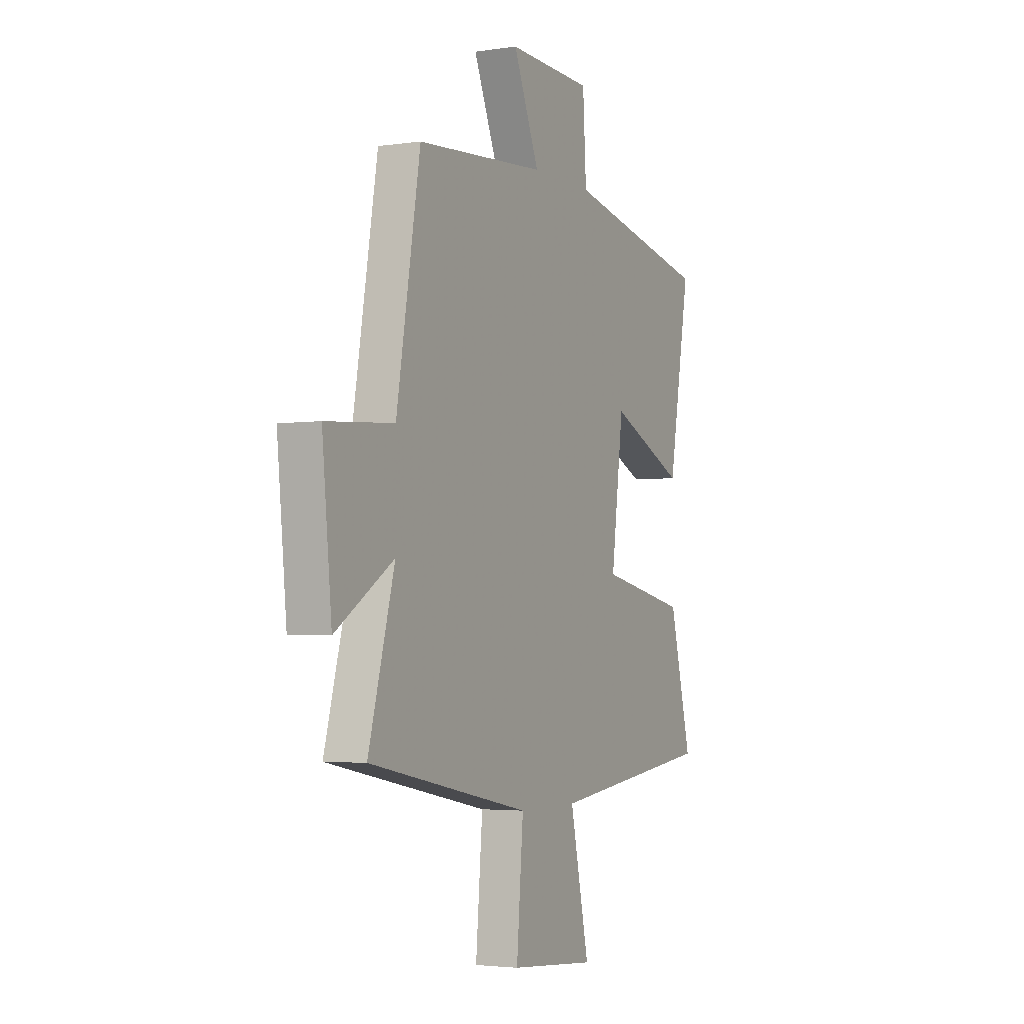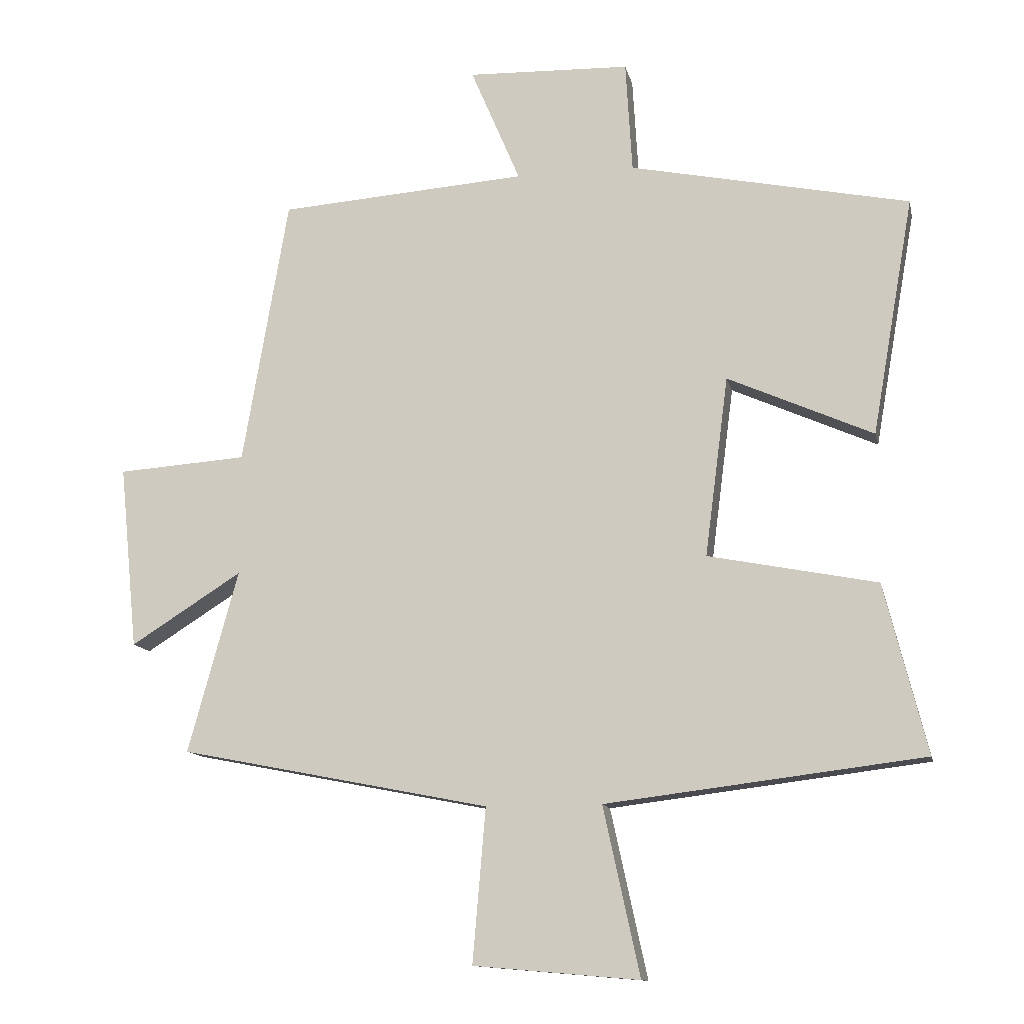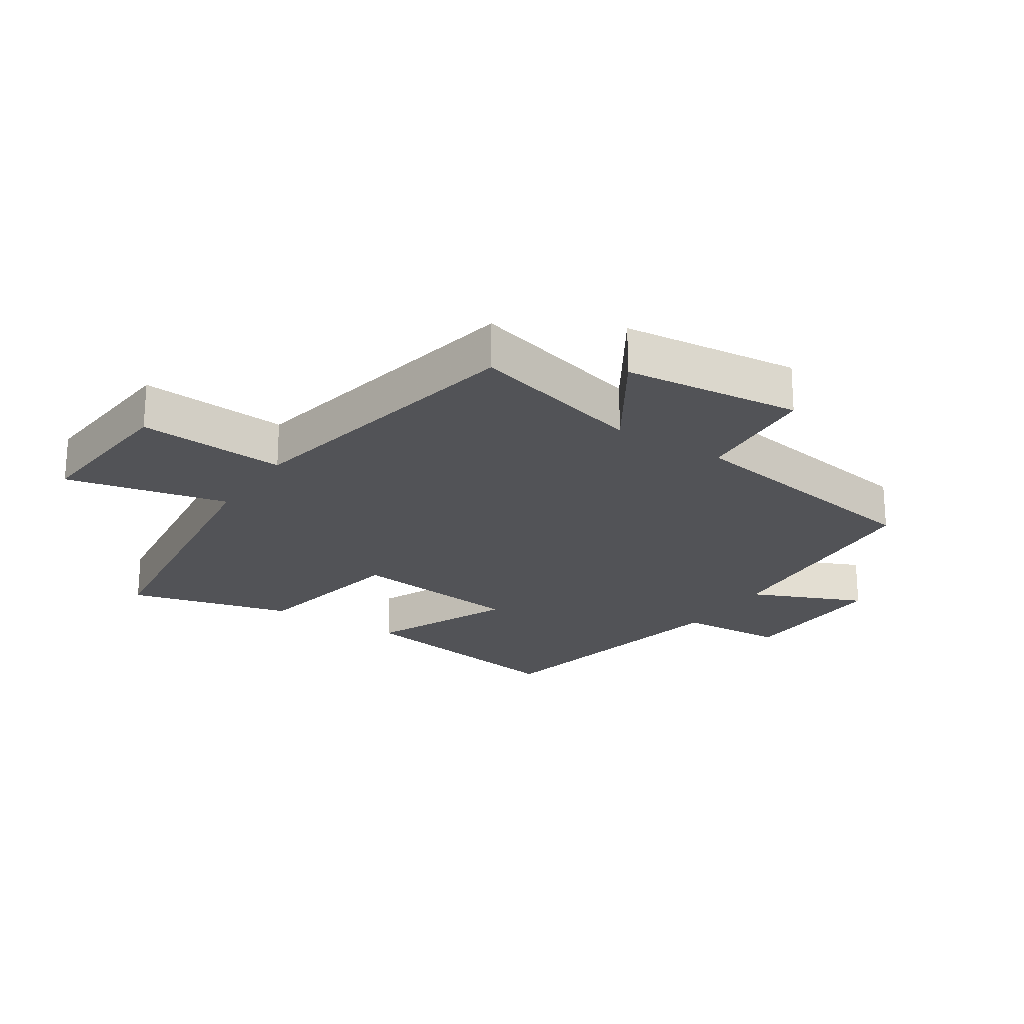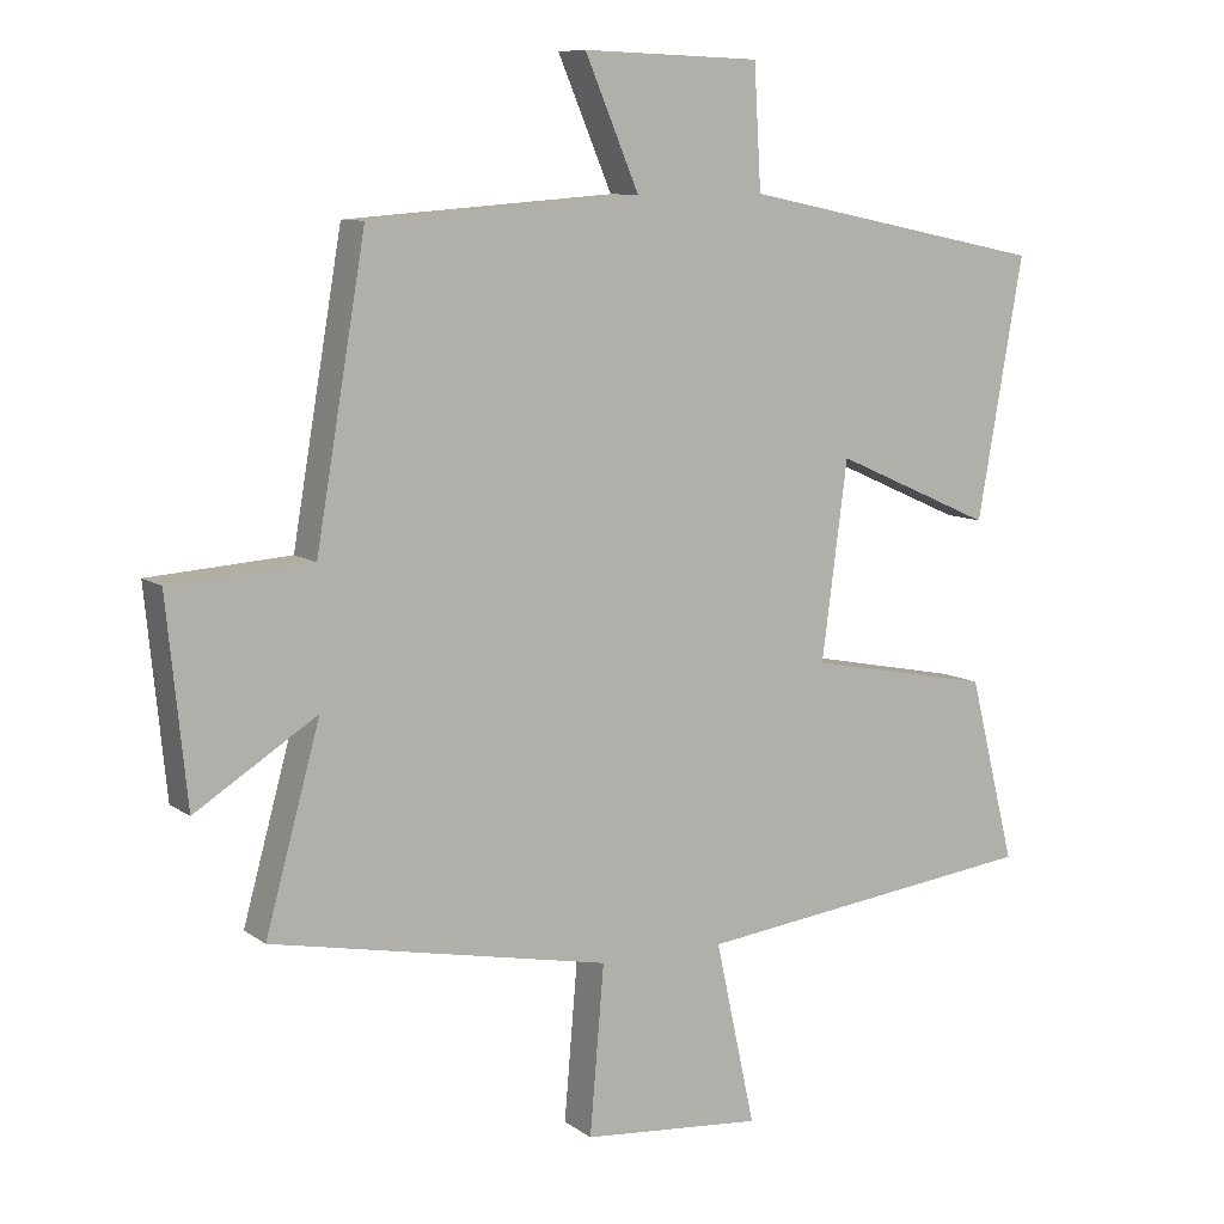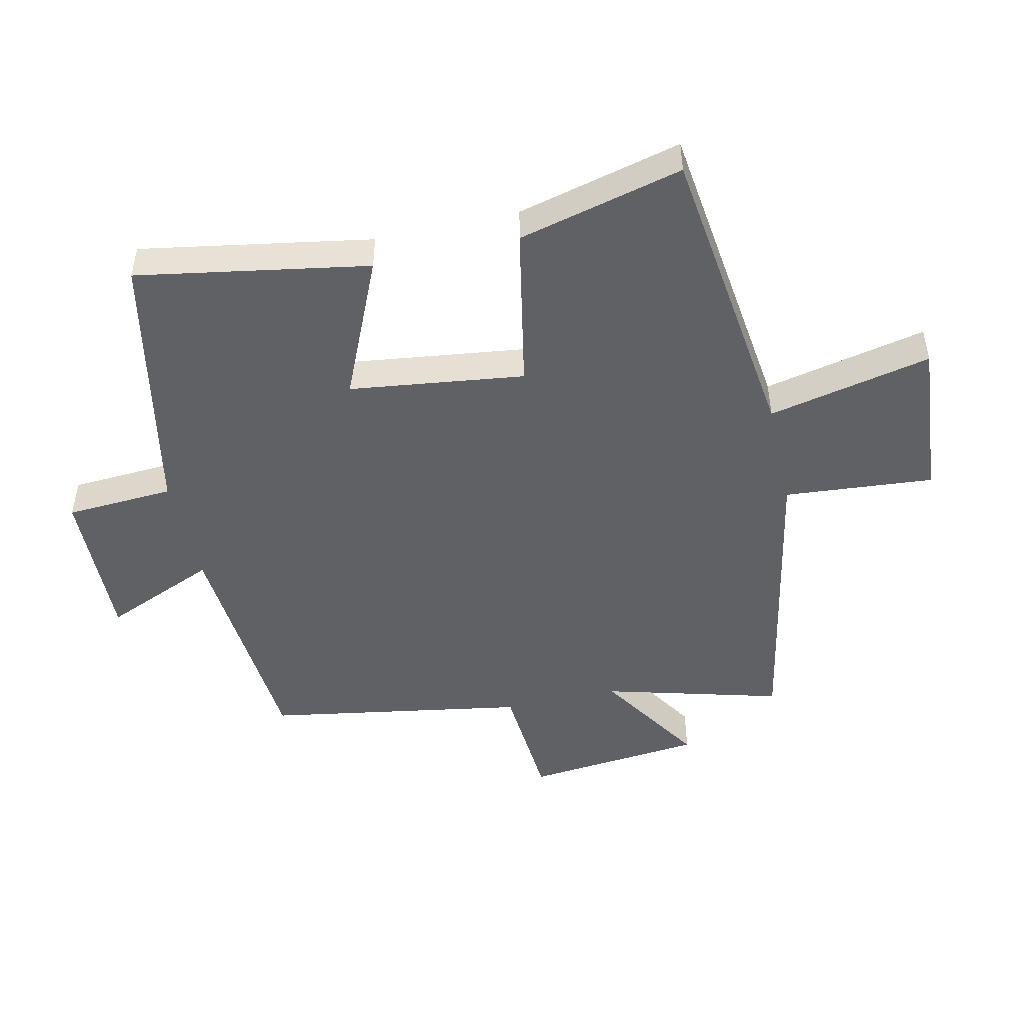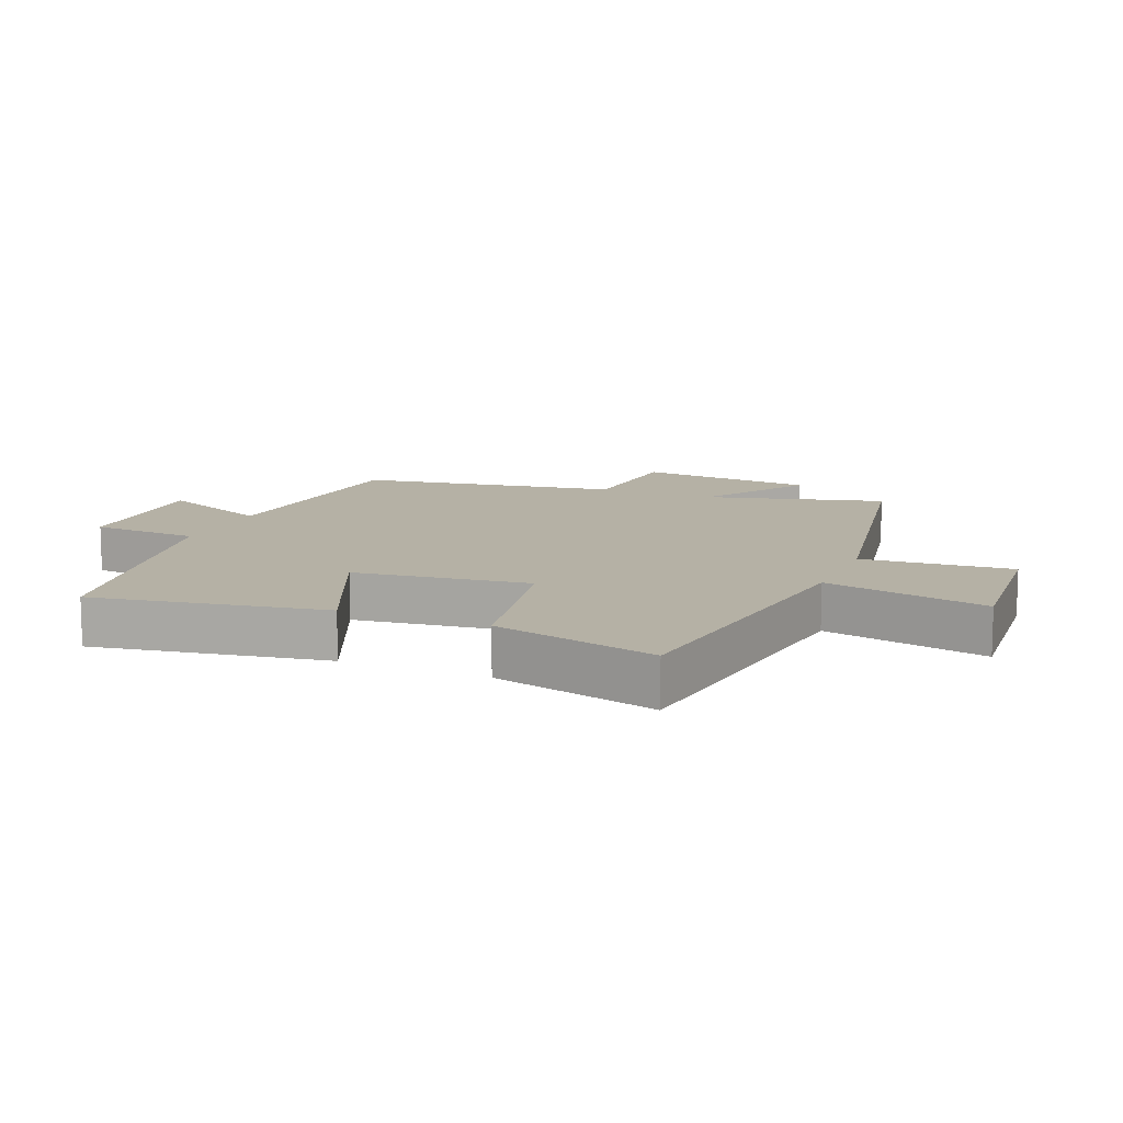
<metadata>
{"format":"obj","ext":"obj","renderer":"f3d","projection":"perspective","resolution":1024,"background":"white","views":[{"elev":-3.2,"azim":-63.5,"up":"+Z"},{"elev":-12.3,"azim":12.0,"up":"+Z"},{"elev":-22.3,"azim":-123.0,"up":"+Y"},{"elev":9.3,"azim":-29.8,"up":"+Z"},{"elev":-48.1,"azim":102.8,"up":"+Y"},{"elev":11.8,"azim":112.9,"up":"+Y"}]}
</metadata>
<code>
v -0.577 0.07 -0.406
v -0.5 0.07 -0.126
v -0.671 0.07 -0.234
v -0.699 0.07 0.048
v -0.5 0.07 0.062
v -0.43 0.07 0.472
v -0.049 0.07 0.5
v -0.125 0.07 0.679
v 0.125 0.07 0.671
v 0.135 0.07 0.5
v 0.564 0.07 0.412
v 0.5 0.07 0.048
v 0.277 0.07 0.147
v 0.241 0.07 -0.129
v 0.5 0.07 -0.18
v 0.565 0.07 -0.44
v 0.078 0.07 -0.5
v 0.134 0.07 -0.758
v -0.12 0.07 -0.736
v -0.1 0.07 -0.5
v -0.577 0 -0.406
v -0.5 0 -0.126
v -0.671 0 -0.234
v -0.699 0 0.048
v -0.5 0 0.062
v -0.43 0 0.472
v -0.049 0 0.5
v -0.125 0 0.679
v 0.125 0 0.671
v 0.135 0 0.5
v 0.564 0 0.412
v 0.5 0 0.048
v 0.277 0 0.147
v 0.241 0 -0.129
v 0.5 0 -0.18
v 0.565 0 -0.44
v 0.078 0 -0.5
v 0.134 0 -0.758
v -0.12 0 -0.736
v -0.1 0 -0.5
f 17 18 19 20
f 20 1 2
f 17 20 2
f 16 17 2
f 15 16 2
f 14 15 2
f 13 14 2
f 10 11 12 13
f 10 13 2
f 7 8 9 10
f 7 10 2
f 6 7 2
f 5 6 2
f 2 3 4 5
f 40 39 38 37
f 22 21 40
f 22 40 37
f 22 37 36
f 22 36 35
f 22 35 34
f 22 34 33
f 33 32 31 30
f 22 33 30
f 30 29 28 27
f 22 30 27
f 22 27 26
f 22 26 25
f 25 24 23 22
f 1 21 22 2
f 2 22 23 3
f 3 23 24 4
f 4 24 25 5
f 5 25 26 6
f 6 26 27 7
f 7 27 28 8
f 8 28 29 9
f 9 29 30 10
f 10 30 31 11
f 11 31 32 12
f 12 32 33 13
f 13 33 34 14
f 14 34 35 15
f 15 35 36 16
f 16 36 37 17
f 17 37 38 18
f 18 38 39 19
f 19 39 40 20
f 20 40 21 1

</code>
